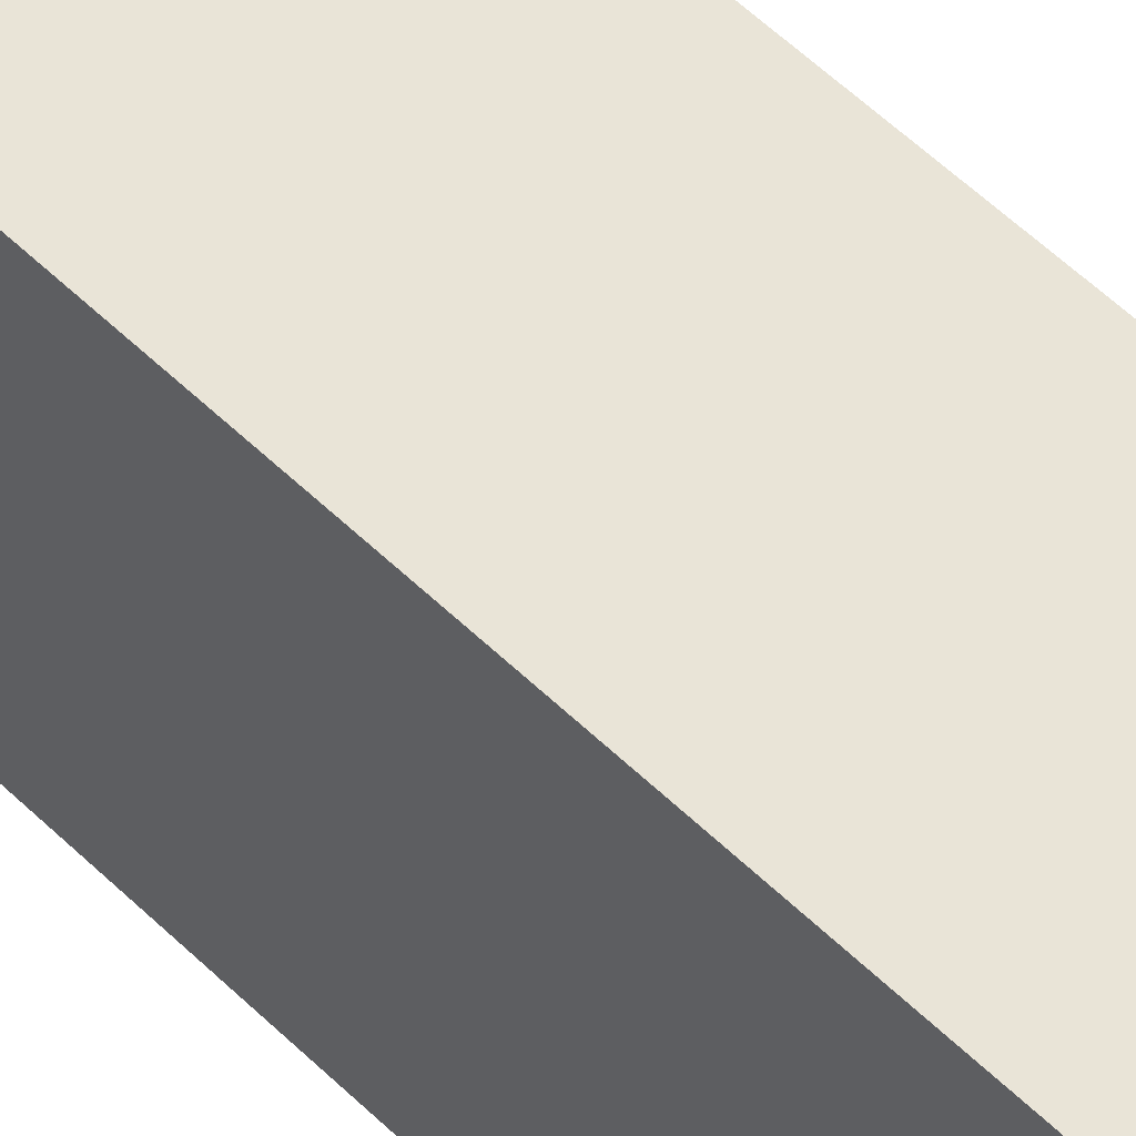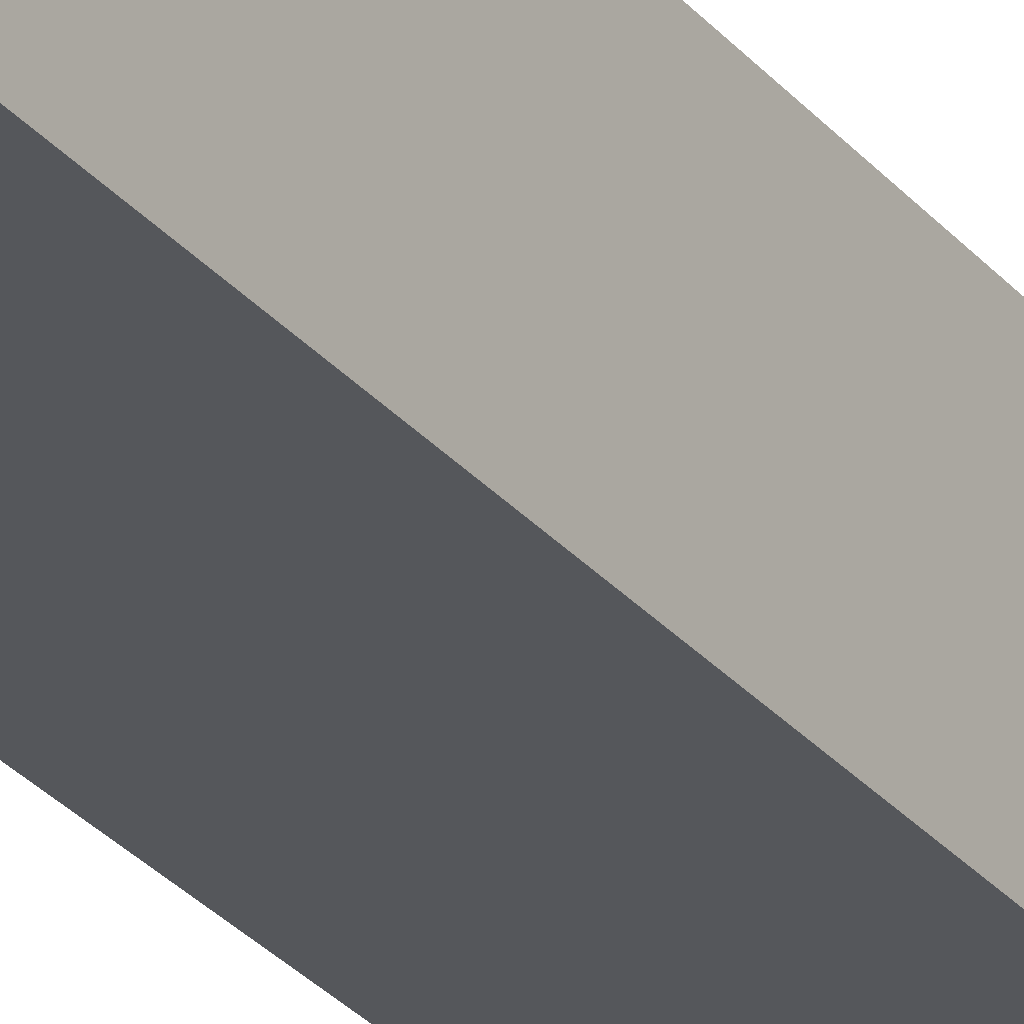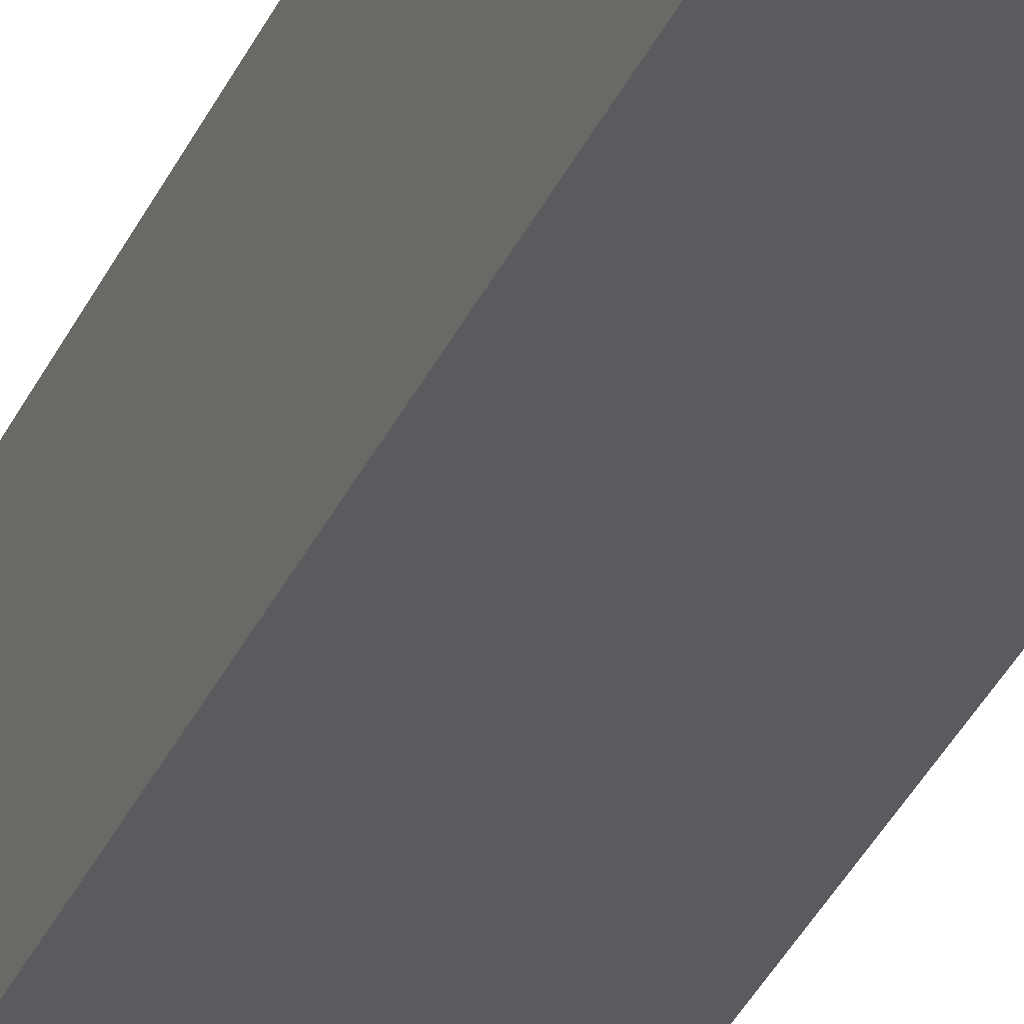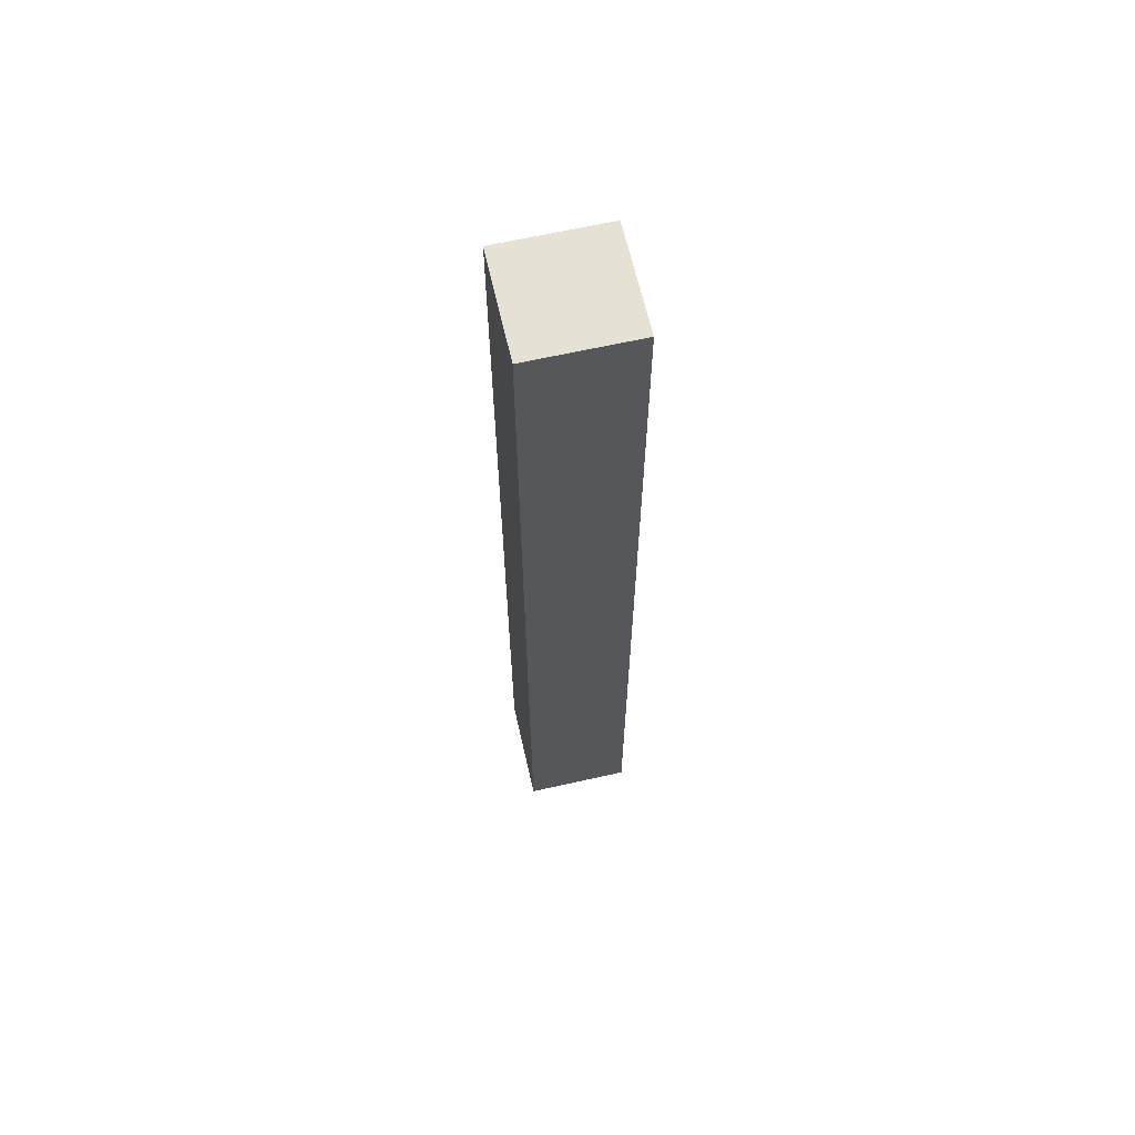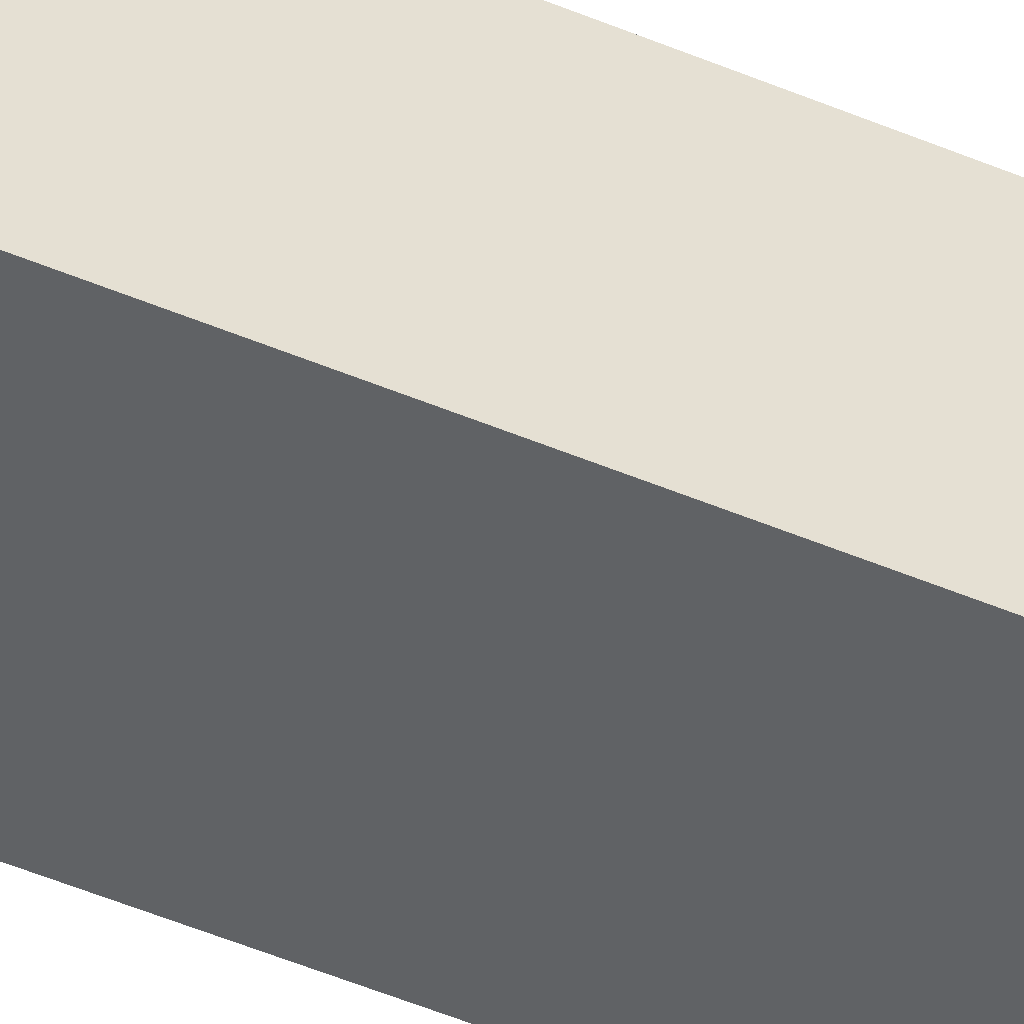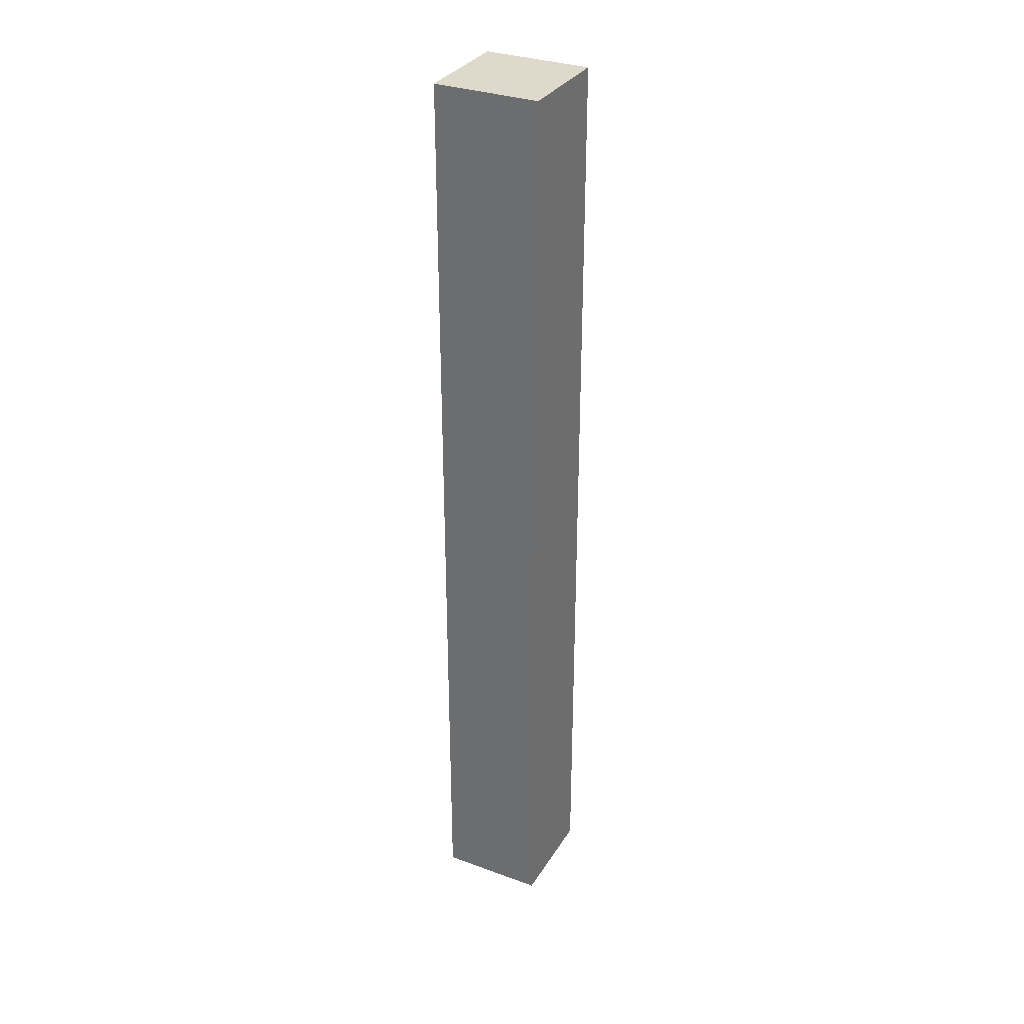
<metadata>
{"format":"obj","ext":"obj","renderer":"f3d","projection":"perspective","resolution":1024,"background":"white","views":[{"elev":43.0,"azim":141.0,"up":"+Y"},{"elev":-26.9,"azim":-150.1,"up":"+Y"},{"elev":-33.0,"azim":-21.0,"up":"+Y"},{"elev":64.5,"azim":77.2,"up":"+Z"},{"elev":-50.5,"azim":65.2,"up":"+Y"},{"elev":32.3,"azim":-63.1,"up":"+Z"}]}
</metadata>
<code>
v -0.5 0 4.5
v -0.5 0 1.5
v -0.5 0 -4.5
v -0.5 1 4.5
v -0.5 1 1.5
v -0.5 1 -4.5
v 0.5 0 4.5
v 0.5 0 1.5
v 0.5 0 -4.5
v 0.5 1 4.5
v 0.5 1 1.5
v 0.5 1 -4.5
v -0.5 0 4.5
v -0.5 1 4.5
v 0.5 0 4.5
v 0.5 1 4.5
v -0.5 0 -4.5
v -0.5 1 -4.5
v 0.5 0 -4.5
v 0.5 1 -4.5
v -0.5 0 4.5
v 0.5 0 4.5
v -0.5 0 1.5
v 0.5 0 1.5
v -0.5 0 -4.5
v 0.5 0 -4.5
v -0.5 1 4.5
v 0.5 1 4.5
v -0.5 1 1.5
v 0.5 1 1.5
v -0.5 1 -4.5
v 0.5 1 -4.5
f 4 2 1
f 5 3 2
f 5 2 4
f 6 3 5
f 7 8 10
f 8 9 11
f 10 8 11
f 11 9 12
f 15 14 13
f 16 14 15
f 17 18 19
f 19 18 20
f 23 22 21
f 24 22 23
f 25 24 23
f 26 24 25
f 27 28 29
f 29 28 30
f 29 30 31
f 31 30 32

</code>
